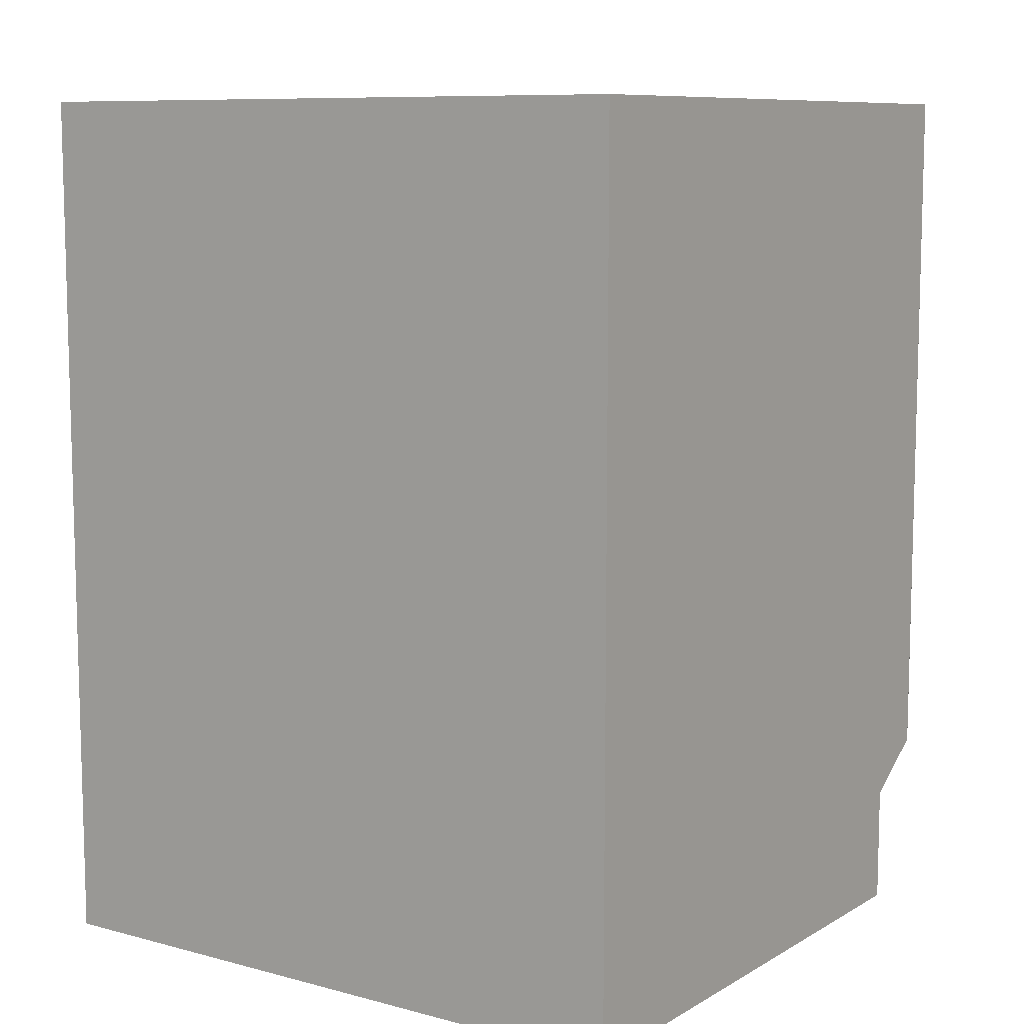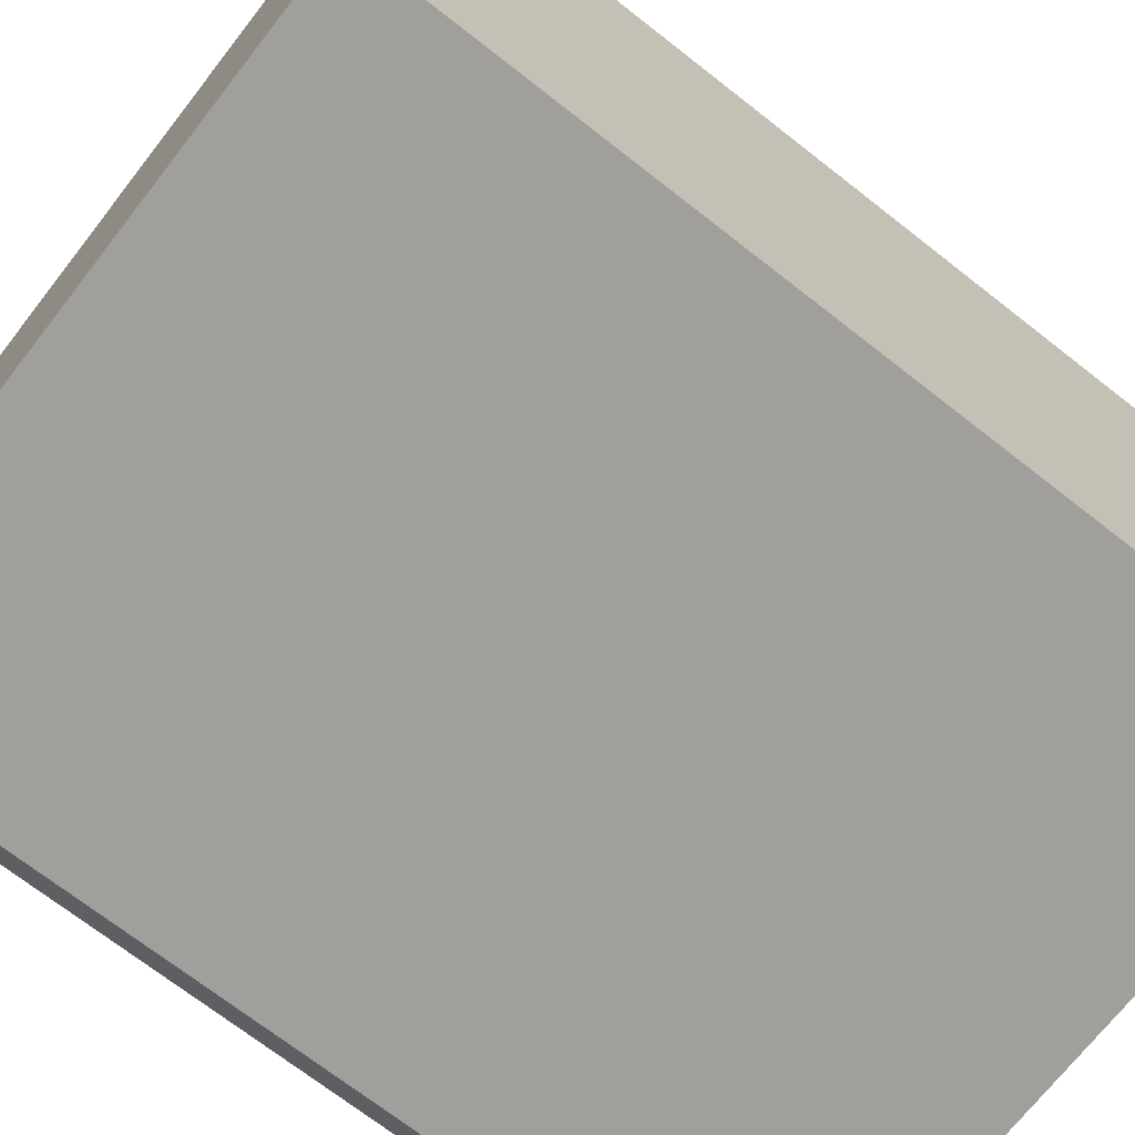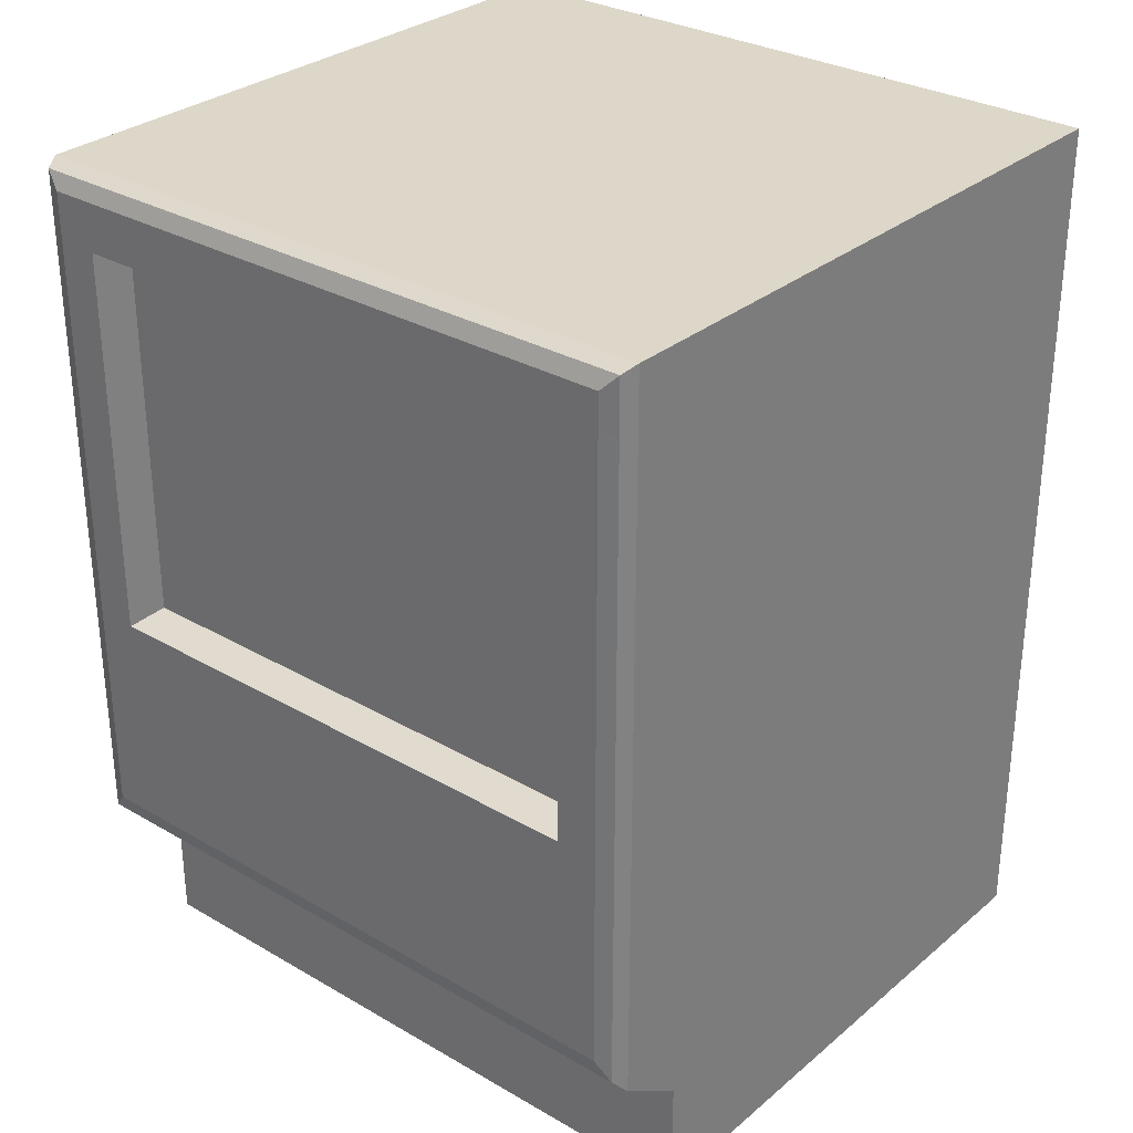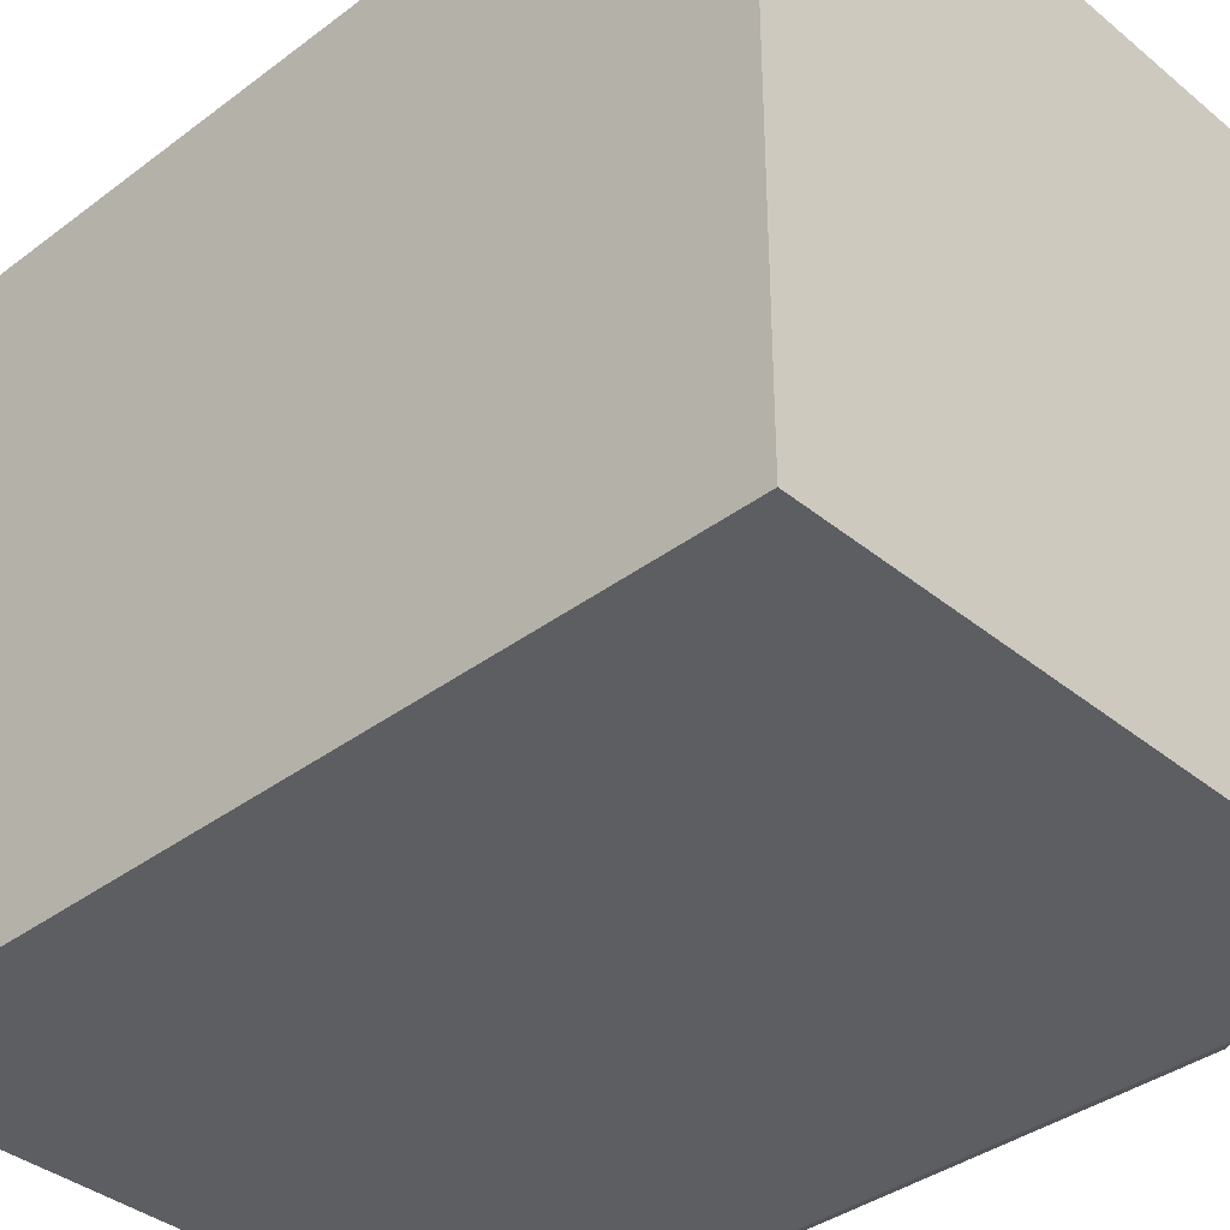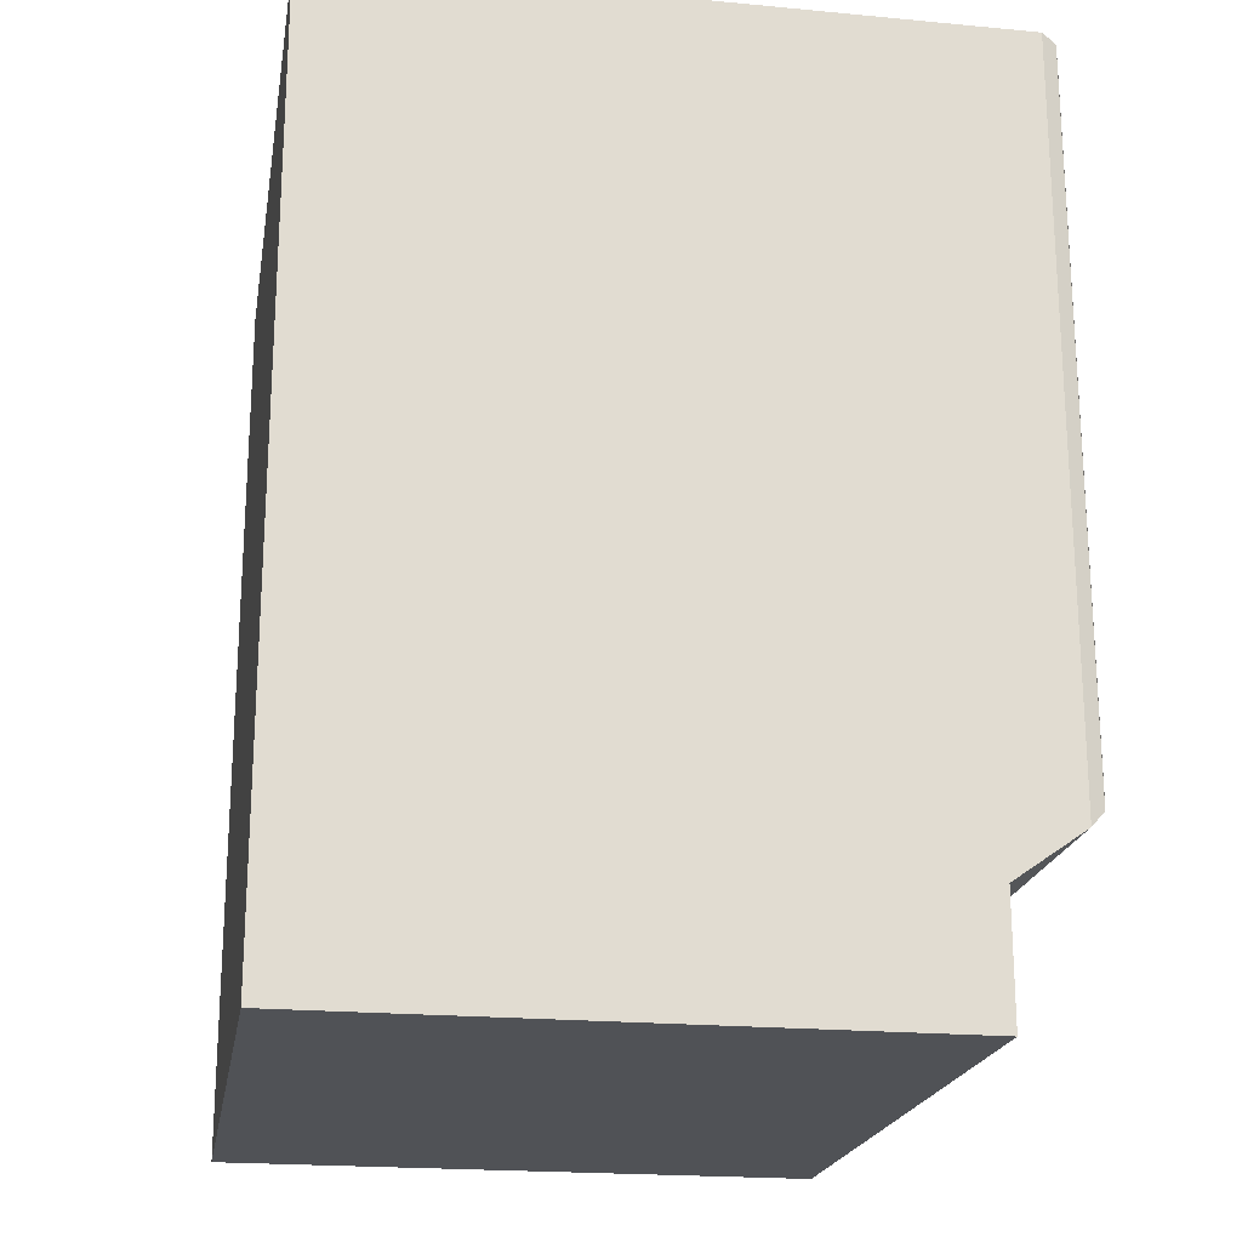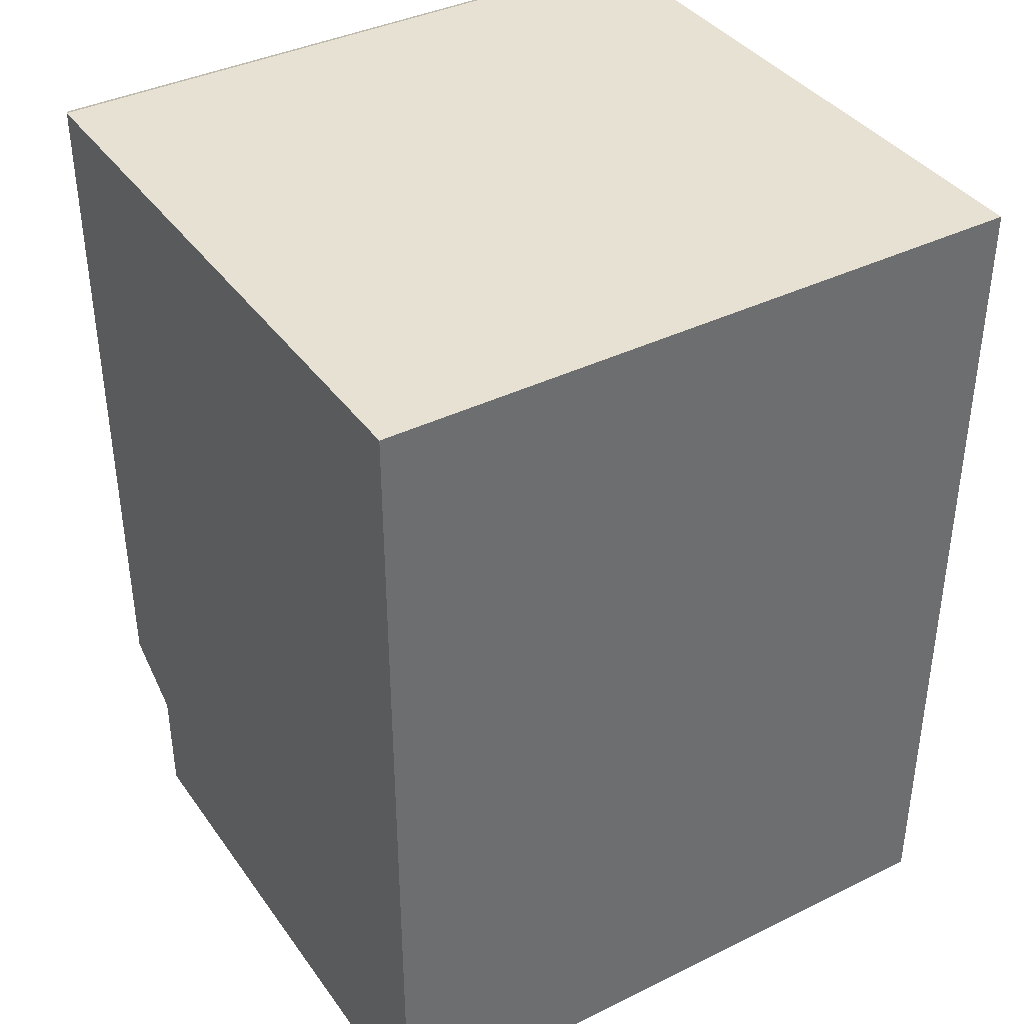
<metadata>
{"format":"obj","ext":"obj","renderer":"f3d","projection":"perspective","resolution":1024,"background":"white","views":[{"elev":9.2,"azim":-55.3,"up":"+Y"},{"elev":-71.2,"azim":-128.0,"up":"+Z"},{"elev":30.3,"azim":130.0,"up":"+Y"},{"elev":-37.6,"azim":-46.2,"up":"+Z"},{"elev":-20.6,"azim":-9.7,"up":"+Y"},{"elev":38.6,"azim":-121.7,"up":"+Y"}]}
</metadata>
<code>
o 128_screen_Cube.002
v 0.6475 1.799 -0.5715
v 0.6475 1.799 0.5715
v 0.6475 0.9975 0.5715
v 0.6475 0.9975 -0.5715
f 4 1 2 3
o 128_body_Cube.001
v 0.5363 0 -0.7562
v 0.5363 0 0.7562
v -0.7748 0 -0.7562
v -0.7748 2 -0.7562
v -0.7748 0 0.7562
v -0.7748 2 0.7562
v 0.6475 1.799 -0.5715
v 0.6475 1.799 0.5715
v -0.7748 1.87 0.7562
v -0.7748 1.784 -0.7562
v 0.6475 0.9975 0.5715
v -0.7748 0.8128 0.7562
v -0.7748 0.8128 -0.7562
v 0.6475 0.9975 -0.5715
v -0.7748 0.4064 0.7562
v -0.7748 0.4064 -0.7562
v 0.5363 0.2692 0.7562
v -0.7748 0.2692 0.7562
v -0.7748 0.2692 -0.7562
v 0.5363 0.2692 -0.7562
v 0.7376 0.9565 -0.6125
v 0.7376 1.84 -0.6125
v 0.7376 1.84 0.6125
v 0.7376 0.9565 0.6125
v 0.6475 0.9665 -0.6025
v 0.6475 1.83 -0.6025
v 0.6475 1.83 0.6025
v 0.6475 0.9665 0.6025
v 0.6908 2 -0.7562
v 0.7376 1.949 -0.7054
v 0.7239 1.985 -0.7413
v 0.7376 1.949 0.7054
v 0.6912 2 0.7562
v 0.724 1.985 0.7413
v 0.7376 0.8128 -0.7054
v 0.6905 0.8128 -0.7562
v 0.7238 0.8128 -0.7413
v 0.7376 1.87 -0.7054
v 0.6905 1.87 -0.7562
v 0.7238 1.87 -0.7413
v 0.6912 1.87 0.7562
v 0.7376 1.87 0.7054
v 0.724 1.87 0.7413
v 0.6912 0.8128 0.7562
v 0.7376 0.8128 0.7054
v 0.724 0.8128 0.7413
v 0.7376 0.4572 0.7054
v 0.6912 0.3777 0.7562
v 0.724 0.4129 0.7413
v 0.7376 0.4572 -0.7054
v 0.6905 0.3743 -0.7562
v 0.7238 0.4119 -0.7413
f 26 25 39 42
f 13 10 8 14
f 42 34 36 46
f 17 14 43 40
f 25 28 49 39
f 28 27 46 49
f 16 13 14 17
f 8 10 37 33
f 19 16 17 20
f 10 13 45 37
f 54 39 49 51
f 27 26 42 46
f 22 19 20 23
f 14 8 33 43
f 24 55 52 21
f 5 24 21 6
f 16 19 52 48
f 30 29 25 26
f 9 22 23 7
f 32 31 27 28
f 31 30 26 27
f 11 18 29 30
f 29 32 28 25
f 15 12 31 32
f 12 11 30 31
f 43 33 35 44
f 44 35 34 42
f 18 15 32 29
f 33 37 38 35
f 40 43 44 41
f 41 44 42 39
f 37 45 47 38
f 38 47 46 36
f 45 48 50 47
f 47 50 49 46
f 55 40 41 56
f 56 41 39 54
f 48 52 53 50
f 50 53 51 49
f 35 38 36 34
f 54 51 53 56
f 19 22 21 52
f 9 7 5 6
f 7 23 24 5
f 13 16 48 45
f 22 9 6 21
f 23 20 55 24
f 56 53 52 55
f 20 17 40 55

</code>
